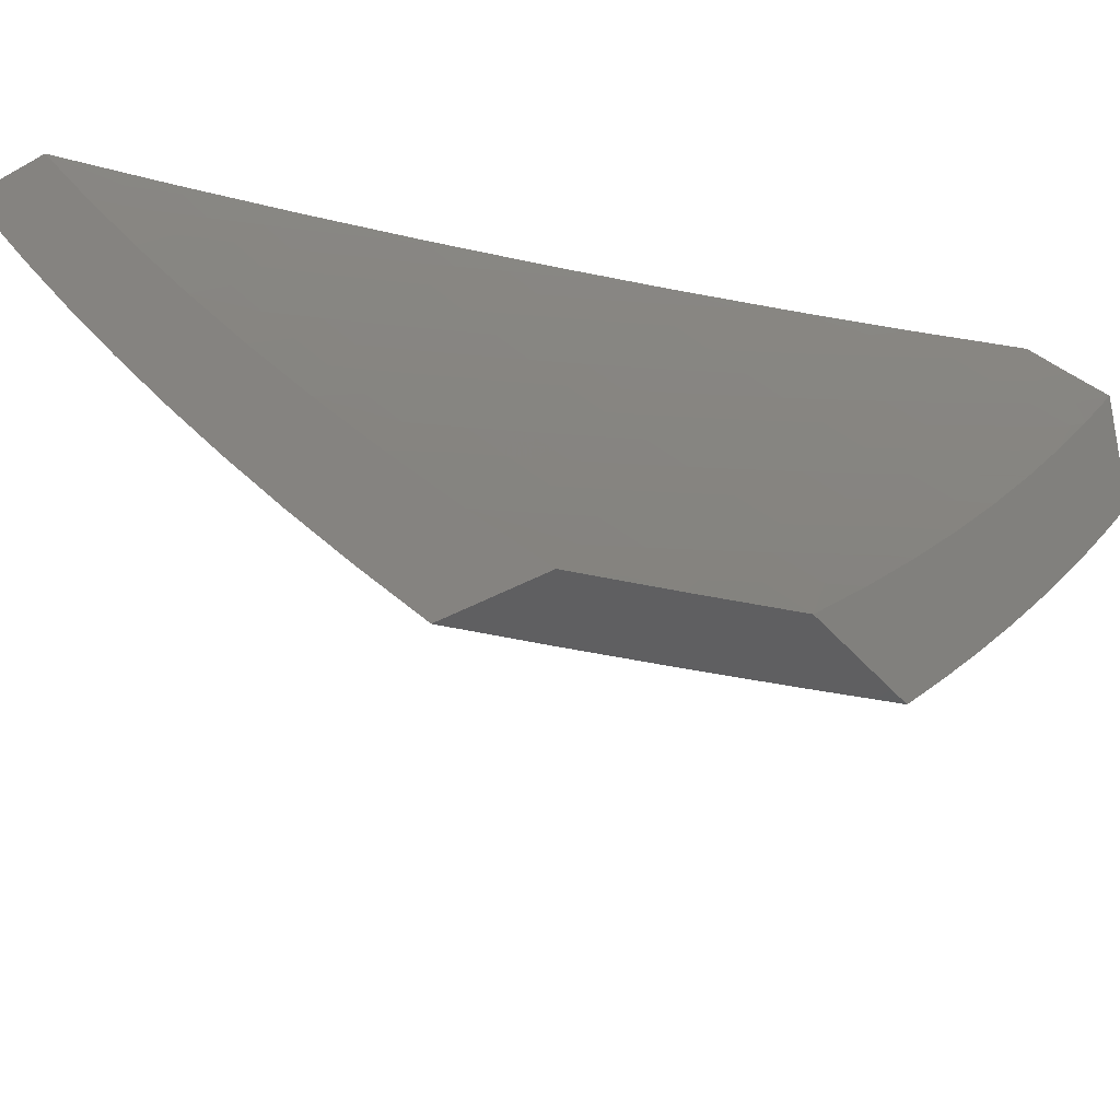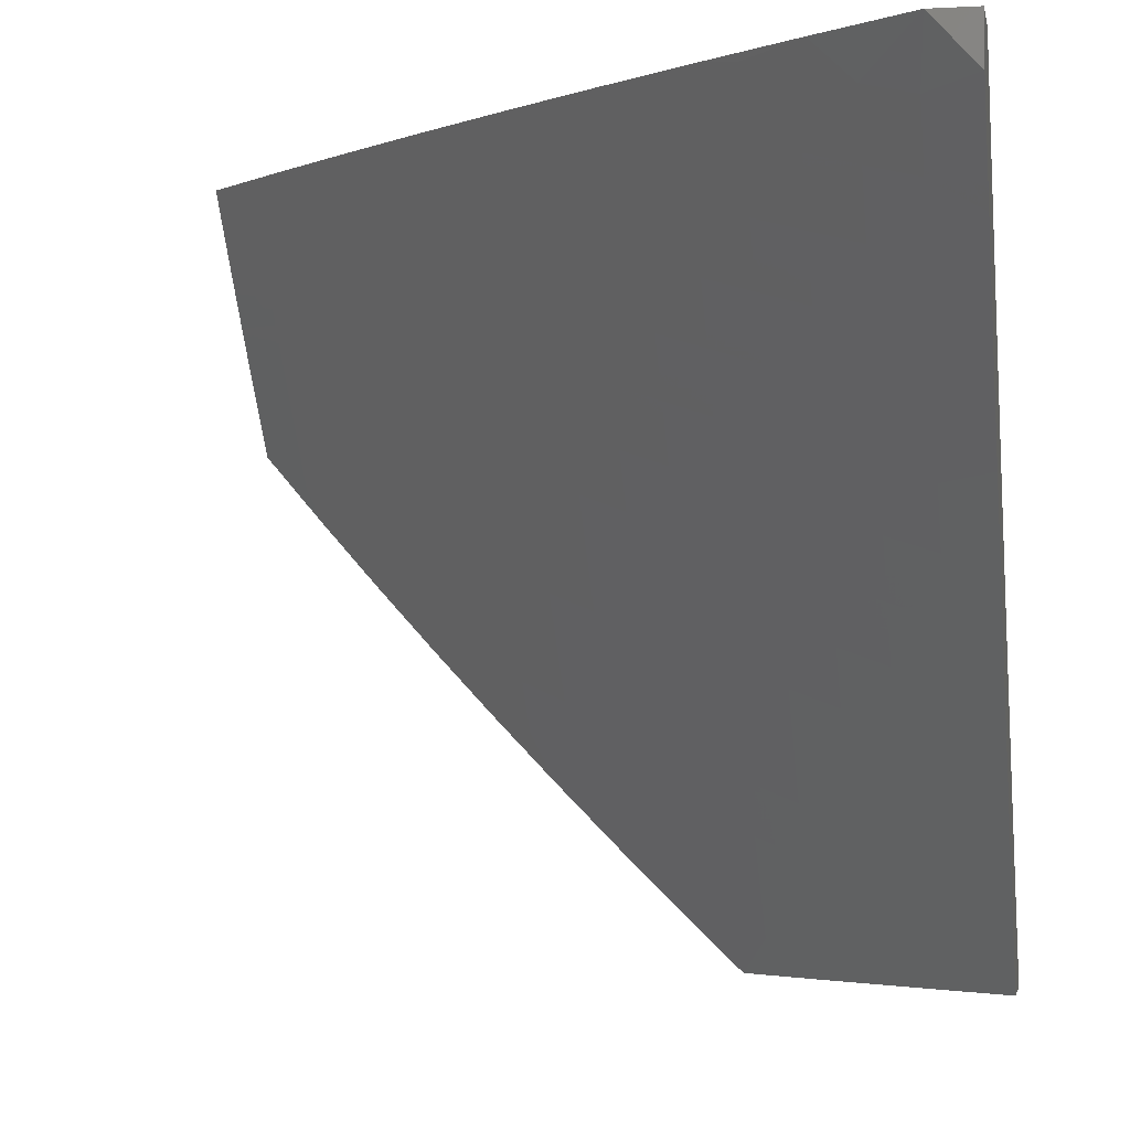
<metadata>
{"format":"stl","ext":"stl","renderer":"f3d","projection":"perspective","resolution":1024,"background":"white","views":[{"elev":-38.8,"azim":-144.8,"up":"+Y"},{"elev":-3.6,"azim":100.4,"up":"+Y"}]}
</metadata>
<code>
# stl→obj: 388 verts, 772 faces
v 7.821 -5 6.131
v 7.916 -5 6
v 7.837 -5.049 6.064
v 7.828 -5.131 6
v 7.789 -5.119 6.064
v 7.741 -5.188 6.064
v 7.709 -5.166 6.128
v 7.661 -5.235 6.128
v 7.628 -5.212 6.192
v 7.579 -5.28 6.192
v 7.546 -5.257 6.256
v 7.497 -5.325 6.256
v 7.464 -5.301 6.319
v 7.414 -5.368 6.319
v 7.382 -5.344 6.382
v 7.331 -5.41 6.382
v 7.298 -5.385 6.445
v 7.248 -5.45 6.445
v 7.214 -5.425 6.508
v 7.163 -5.49 6.508
v 7.13 -5.464 6.57
v 7.079 -5.528 6.57
v 7.045 -5.502 6.633
v 7 -5.582 6.609
v 7 -5.473 6.709
v 7.738 -5.26 6
v 7.693 -5.257 6.064
v 7.611 -5.303 6.128
v 7.529 -5.348 6.192
v 7.447 -5.391 6.256
v 7.364 -5.434 6.319
v 7.28 -5.475 6.382
v 7.196 -5.515 6.445
v 7.112 -5.553 6.508
v 7.027 -5.591 6.57
v 7.006 -5.68 6.508
v 7 -5.689 6.506
v 7.038 -5.706 6.445
v 7 -5.795 6.402
v 7.07 -5.732 6.382
v 7.016 -5.795 6.382
v 7.048 -5.821 6.319
v 7 -5.898 6.295
v 7.078 -5.846 6.256
v 7.023 -5.909 6.256
v 7.109 -5.872 6.192
v 7.054 -5.935 6.192
v 7.139 -5.897 6.128
v 7.084 -5.96 6.128
v 7.169 -5.921 6.064
v 7.113 -5.985 6.064
v 7.152 -6 6
v 7.076 -6 6.094
v 7.643 -5.325 6.064
v 7.645 -5.387 6
v 7.593 -5.393 6.064
v 7.543 -5.46 6.064
v 7.511 -5.438 6.128
v 7.46 -5.504 6.128
v 7.428 -5.481 6.192
v 7.377 -5.547 6.192
v 7.345 -5.523 6.256
v 7.293 -5.589 6.256
v 7.261 -5.564 6.319
v 7.209 -5.629 6.319
v 7.177 -5.604 6.382
v 7.124 -5.668 6.382
v 7.092 -5.643 6.445
v 7.551 -5.513 6
v 7.491 -5.528 6.064
v 7.408 -5.571 6.128
v 7.324 -5.613 6.192
v 7.24 -5.654 6.256
v 7.156 -5.693 6.319
v 7.102 -5.757 6.319
v 7.454 -5.637 6
v 7.439 -5.594 6.064
v 7.356 -5.637 6.128
v 7.272 -5.678 6.192
v 7.187 -5.718 6.256
v 7.133 -5.783 6.256
v 7.386 -5.661 6.064
v 7.355 -5.76 6
v 7.333 -5.726 6.064
v 7.279 -5.792 6.064
v 7.249 -5.768 6.128
v 7.225 -5.857 6.064
v 7.194 -5.832 6.128
v 7.255 -5.881 6
v 7 -6 6.187
v 7 -5.363 6.808
v 7.028 -5.386 6.756
v 7.063 -5.412 6.695
v 7.012 -5.475 6.695
v 7.096 -5.438 6.633
v 7 -5.25 6.905
v 7.009 -5.27 6.879
v 7.044 -5.297 6.818
v 7.078 -5.323 6.756
v 7.128 -5.26 6.756
v 7.163 -5.285 6.695
v 7.212 -5.221 6.695
v 7.246 -5.246 6.633
v 7.295 -5.181 6.633
v 7.33 -5.206 6.57
v 7.378 -5.14 6.57
v 7.412 -5.164 6.508
v 7.46 -5.098 6.508
v 7.495 -5.121 6.445
v 7.542 -5.054 6.445
v 7.576 -5.077 6.382
v 7.626 -5 6.387
v 7.623 -5.009 6.382
v 7.657 -5.032 6.319
v 7.61 -5.1 6.319
v 7.528 -5.144 6.382
v 7.562 -5.167 6.319
v 7.48 -5.211 6.382
v 7.513 -5.234 6.319
v 7.431 -5.278 6.382
v 7 -5.136 7
v 7.022 -5.181 6.939
v 7.058 -5.208 6.879
v 7.093 -5.234 6.818
v 7.07 -5.118 6.939
v 7.052 -5.068 7
v 7.117 -5.055 6.939
v 7.102 -5 7
v 7.211 -5 6.881
v 7.318 -5 6.76
v 7.237 -5.042 6.818
v 7.201 -5.017 6.879
v 7.154 -5.081 6.879
v 7.19 -5.106 6.818
v 7.273 -5.067 6.756
v 7.225 -5.131 6.756
v 7.308 -5.091 6.695
v 7.26 -5.156 6.695
v 7.343 -5.116 6.633
v 7.422 -5 6.637
v 7.32 -5.001 6.756
v 7.525 -5 6.513
v 7.473 -5.008 6.57
v 7.426 -5.074 6.57
v 7.391 -5.05 6.633
v 7.507 -5.031 6.508
v 7.724 -5 6.26
v 7.691 -5.054 6.256
v 7.643 -5.122 6.256
v 7.595 -5.19 6.256
v 7.771 -5.007 6.192
v 7.724 -5.076 6.192
v 7.804 -5.028 6.128
v 7.757 -5.097 6.128
v 7.676 -5.144 6.192
v 7.446 -5.188 6.445
v 7.364 -5.23 6.508
v 7.281 -5.271 6.57
v 7.197 -5.311 6.633
v 7.113 -5.349 6.695
v 7.355 -5.026 6.695
v 7.562 -5.37 6.128
v 7.479 -5.415 6.192
v 7.396 -5.458 6.256
v 7.313 -5.499 6.319
v 7.229 -5.54 6.382
v 7.144 -5.579 6.445
v 7.059 -5.617 6.508
v 7.398 -5.254 6.445
v 7.348 -5.32 6.445
v 7.315 -5.295 6.508
v 7.231 -5.336 6.57
v 7.147 -5.375 6.633
v 7.177 -5.196 6.756
v 7.142 -5.17 6.818
v 7.106 -5.144 6.879
v 7.265 -5.361 6.508
v 7.181 -5.4 6.57
v 7.302 -5.703 6.128
v 7.218 -5.743 6.192
v 7.164 -5.807 6.192
v 7.385 -5.888 6
v 7.312 -5.916 6.064
v 7.29 -6 6
v 7.254 -5.984 6.064
v 7.219 -6 6.09
v 7.224 -5.959 6.128
v 7.147 -6 6.18
v 7.194 -5.935 6.192
v 7.106 -5.976 6.256
v 7.164 -5.91 6.256
v 7.133 -5.884 6.319
v 7.19 -5.818 6.319
v 7.159 -5.793 6.382
v 7.215 -5.726 6.382
v 7.183 -5.701 6.445
v 7.238 -5.634 6.445
v 7.205 -5.609 6.508
v 7.259 -5.542 6.508
v 7.227 -5.517 6.57
v 7.28 -5.45 6.57
v 7.246 -5.425 6.632
v 7.298 -5.358 6.632
v 7.264 -5.333 6.694
v 7.315 -5.266 6.694
v 7.281 -5.241 6.756
v 7.331 -5.173 6.756
v 7.296 -5.149 6.817
v 7.345 -5.081 6.817
v 7.309 -5.056 6.879
v 7.342 -5 6.887
v 7.273 -5.031 6.939
v 7.241 -5 7
v 7.224 -5.098 6.939
v 7.182 -5.081 7
v 7.175 -5.165 6.939
v 7.122 -5.16 7
v 7.124 -5.231 6.939
v 7.062 -5.239 7
v 7.074 -5.296 6.939
v 7 -5.318 7
v 7.022 -5.361 6.939
v 7 -5.407 6.924
v 7.057 -5.388 6.879
v 7.005 -5.453 6.879
v 7.039 -5.48 6.817
v 7 -5.495 6.846
v 7 -5.582 6.767
v 7.479 -5.774 6
v 7.425 -5.78 6.064
v 7.369 -5.848 6.064
v 7.338 -5.825 6.128
v 7.282 -5.892 6.128
v 7.308 -5.8 6.192
v 7.252 -5.868 6.192
v 7.277 -5.776 6.256
v 7.221 -5.843 6.256
v 7.246 -5.751 6.319
v 7.48 -5.711 6.064
v 7.57 -5.659 6
v 7.535 -5.642 6.064
v 7.589 -5.572 6.064
v 7.558 -5.549 6.128
v 7.612 -5.479 6.128
v 7.58 -5.456 6.192
v 7.632 -5.386 6.192
v 7.6 -5.364 6.256
v 7.652 -5.293 6.256
v 7.619 -5.271 6.319
v 7.669 -5.2 6.319
v 7.636 -5.178 6.382
v 7.686 -5.107 6.382
v 7.652 -5.085 6.445
v 7.7 -5.014 6.445
v 7.618 -5.062 6.508
v 7.635 -5 6.54
v 7.583 -5.039 6.57
v 7.539 -5 6.657
v 7.548 -5.016 6.632
v 7.5 -5.085 6.632
v 7.534 -5.109 6.57
v 7.485 -5.178 6.57
v 7.519 -5.201 6.508
v 7.468 -5.27 6.508
v 7.502 -5.294 6.445
v 7.45 -5.363 6.445
v 7.483 -5.387 6.382
v 7.431 -5.456 6.382
v 7.463 -5.479 6.319
v 7.41 -5.548 6.319
v 7.442 -5.572 6.256
v 7.388 -5.64 6.256
v 7.419 -5.664 6.192
v 7.364 -5.733 6.192
v 7.394 -5.756 6.128
v 7.66 -5.542 6
v 7.643 -5.502 6.064
v 7.664 -5.409 6.128
v 7.684 -5.316 6.192
v 7.702 -5.223 6.256
v 7.719 -5.13 6.319
v 7.734 -5.036 6.382
v 7.729 -5 6.422
v 7.696 -5.431 6.064
v 7.748 -5.424 6
v 7.748 -5.36 6.064
v 7.834 -5.305 6
v 7.799 -5.288 6.064
v 7.849 -5.216 6.064
v 7.817 -5.195 6.128
v 7.867 -5.123 6.128
v 7.834 -5.102 6.192
v 7.883 -5.029 6.192
v 7.85 -5.008 6.256
v 7.911 -5 6.18
v 7.821 -5 6.302
v 7.918 -5.184 6
v 7.899 -5.144 6.064
v 7.916 -5.05 6.128
v 7.948 -5.071 6.064
v 8 -5.062 6
v 8 -5 6.058
v 7.768 -5.058 6.319
v 7.801 -5.08 6.256
v 7.752 -5.152 6.256
v 7.785 -5.173 6.192
v 7.735 -5.245 6.192
v 7.767 -5.267 6.128
v 7.716 -5.338 6.128
v 7.465 -5.061 6.694
v 7.441 -5 6.773
v 7.429 -5.038 6.756
v 7.394 -5.013 6.817
v 7.38 -5.106 6.756
v 7.019 -5.571 6.756
v 7 -5.668 6.688
v 7.053 -5.598 6.694
v 7.086 -5.624 6.632
v 7.107 -5.532 6.694
v 7.14 -5.558 6.632
v 7.16 -5.466 6.694
v 7.193 -5.492 6.632
v 7.212 -5.4 6.694
v 7.031 -5.689 6.632
v 7 -5.752 6.607
v 7.063 -5.716 6.57
v 7.008 -5.781 6.57
v 7.04 -5.807 6.508
v 7 -5.836 6.524
v 7.014 -5.898 6.445
v 7 -5.919 6.441
v 7.045 -5.924 6.382
v 7 -6 6.357
v 7.076 -5.95 6.319
v 7.074 -6 6.269
v 7.127 -5.767 6.445
v 7.103 -5.859 6.382
v 7.071 -5.833 6.445
v 7.096 -5.742 6.508
v 7.151 -5.676 6.508
v 7.118 -5.65 6.57
v 7.333 -5.708 6.256
v 7.302 -5.684 6.319
v 7.27 -5.659 6.382
v 7.173 -5.584 6.57
v 7.073 -5.506 6.756
v 7.126 -5.44 6.756
v 7.178 -5.374 6.756
v 7.23 -5.308 6.756
v 7.45 -5.688 6.128
v 7.473 -5.595 6.192
v 7.495 -5.503 6.256
v 7.516 -5.41 6.319
v 7.535 -5.318 6.382
v 7.553 -5.225 6.445
v 7.569 -5.132 6.508
v 7.504 -5.619 6.128
v 7.356 -5.616 6.319
v 7.324 -5.592 6.382
v 7.378 -5.524 6.382
v 7.292 -5.567 6.445
v 7.346 -5.5 6.445
v 7.398 -5.432 6.445
v 7.313 -5.475 6.508
v 7.332 -5.383 6.57
v 7.35 -5.29 6.632
v 7.366 -5.198 6.694
v 7.092 -5.414 6.817
v 7.109 -5.322 6.879
v 7.144 -5.348 6.817
v 7.195 -5.282 6.817
v 7.246 -5.216 6.817
v 7.527 -5.526 6.192
v 7.548 -5.433 6.256
v 7.568 -5.341 6.319
v 7.586 -5.248 6.382
v 7.603 -5.155 6.445
v 7.365 -5.407 6.508
v 7.417 -5.339 6.508
v 7.384 -5.315 6.57
v 7.4 -5.222 6.632
v 7.416 -5.13 6.694
v 7.16 -5.257 6.879
v 7.21 -5.19 6.879
v 7.26 -5.124 6.879
v 7.434 -5.247 6.57
v 7.45 -5.154 6.632
v 8 -5 6
f 1 2 3
f 3 2 4
f 3 4 5
f 5 4 6
f 5 6 7
f 7 6 8
f 7 8 9
f 9 8 10
f 9 10 11
f 11 10 12
f 11 12 13
f 13 12 14
f 13 14 15
f 15 14 16
f 15 16 17
f 17 16 18
f 17 18 19
f 19 18 20
f 19 20 21
f 21 20 22
f 21 22 23
f 23 22 24
f 23 24 25
f 4 26 6
f 6 26 27
f 6 27 8
f 8 27 28
f 8 28 10
f 10 28 29
f 10 29 12
f 12 29 30
f 12 30 14
f 14 30 31
f 14 31 16
f 16 31 32
f 16 32 18
f 18 32 33
f 18 33 20
f 20 33 34
f 20 34 22
f 22 34 35
f 22 35 24
f 24 35 36
f 24 36 37
f 37 36 38
f 37 38 39
f 39 38 40
f 39 40 41
f 41 40 42
f 41 42 39
f 39 42 43
f 43 42 44
f 43 44 45
f 45 44 46
f 45 46 47
f 47 46 48
f 47 48 49
f 49 48 50
f 49 50 51
f 51 50 52
f 51 52 53
f 27 26 54
f 54 26 55
f 54 55 56
f 56 55 57
f 56 57 58
f 58 57 59
f 58 59 60
f 60 59 61
f 60 61 62
f 62 61 63
f 62 63 64
f 64 63 65
f 64 65 66
f 66 65 67
f 66 67 68
f 68 67 40
f 68 40 38
f 55 69 57
f 57 69 70
f 57 70 59
f 59 70 71
f 59 71 61
f 61 71 72
f 61 72 63
f 63 72 73
f 63 73 65
f 65 73 74
f 65 74 67
f 67 74 75
f 67 75 40
f 40 75 42
f 69 76 70
f 70 76 77
f 70 77 71
f 71 77 78
f 71 78 72
f 72 78 79
f 72 79 73
f 73 79 80
f 73 80 74
f 74 80 81
f 74 81 75
f 75 81 44
f 75 44 42
f 77 76 82
f 82 76 83
f 82 83 84
f 84 83 85
f 84 85 86
f 86 85 87
f 86 87 88
f 88 87 50
f 88 50 48
f 83 89 85
f 85 89 87
f 87 89 50
f 50 89 52
f 51 53 49
f 49 53 90
f 49 90 47
f 47 90 45
f 90 43 45
f 91 92 25
f 25 92 93
f 25 93 94
f 94 93 95
f 94 95 23
f 23 95 21
f 96 97 91
f 91 97 98
f 91 98 99
f 99 98 100
f 99 100 101
f 101 100 102
f 101 102 103
f 103 102 104
f 103 104 105
f 105 104 106
f 105 106 107
f 107 106 108
f 107 108 109
f 109 108 110
f 109 110 111
f 111 110 112
f 111 112 113
f 113 112 114
f 113 114 111
f 111 114 115
f 111 115 116
f 116 115 117
f 116 117 118
f 118 117 119
f 118 119 120
f 120 119 13
f 120 13 15
f 121 122 96
f 96 122 123
f 96 123 97
f 97 123 124
f 97 124 98
f 98 124 100
f 122 121 125
f 125 121 126
f 125 126 127
f 127 126 128
f 127 128 129
f 130 131 129
f 129 131 132
f 129 132 133
f 133 132 131
f 133 131 134
f 134 131 135
f 134 135 136
f 136 135 137
f 136 137 138
f 138 137 139
f 138 139 104
f 104 139 106
f 140 141 130
f 130 141 135
f 130 135 131
f 142 143 140
f 140 143 144
f 140 144 145
f 145 144 139
f 145 139 137
f 112 110 142
f 142 110 146
f 142 146 143
f 143 146 144
f 112 147 114
f 114 147 148
f 114 148 115
f 115 148 149
f 115 149 117
f 117 149 150
f 117 150 119
f 119 150 11
f 119 11 13
f 1 151 147
f 147 151 152
f 147 152 148
f 148 152 149
f 151 1 153
f 153 1 3
f 153 3 154
f 154 3 5
f 154 5 7
f 152 151 153
f 152 153 154
f 152 154 155
f 155 154 7
f 155 7 9
f 9 150 155
f 155 150 149
f 155 149 152
f 150 9 11
f 111 116 109
f 109 116 156
f 109 156 107
f 107 156 157
f 107 157 105
f 105 157 158
f 105 158 103
f 103 158 159
f 103 159 101
f 101 159 160
f 101 160 99
f 99 160 92
f 99 92 91
f 156 116 118
f 146 110 108
f 146 108 144
f 144 108 106
f 144 106 139
f 141 140 161
f 161 140 145
f 161 145 137
f 135 141 161
f 135 161 137
f 56 162 54
f 54 162 28
f 54 28 27
f 28 162 29
f 29 162 163
f 29 163 30
f 30 163 164
f 30 164 31
f 31 164 165
f 31 165 32
f 32 165 166
f 32 166 33
f 33 166 167
f 33 167 34
f 34 167 168
f 34 168 35
f 35 168 36
f 163 162 58
f 58 162 56
f 156 118 169
f 169 118 120
f 169 120 170
f 170 120 15
f 170 15 17
f 156 169 157
f 157 169 171
f 157 171 158
f 158 171 172
f 158 172 159
f 159 172 173
f 159 173 160
f 160 173 93
f 160 93 92
f 171 169 170
f 104 102 138
f 138 102 174
f 138 174 136
f 136 174 175
f 136 175 134
f 134 175 176
f 134 176 133
f 133 176 125
f 133 125 127
f 133 127 129
f 163 58 60
f 163 60 164
f 164 60 62
f 164 62 165
f 165 62 64
f 165 64 166
f 166 64 66
f 166 66 167
f 167 66 68
f 167 68 168
f 168 68 38
f 168 38 36
f 171 170 177
f 177 170 17
f 177 17 19
f 171 177 172
f 172 177 178
f 172 178 173
f 173 178 95
f 173 95 93
f 178 177 19
f 174 102 100
f 175 174 124
f 124 174 100
f 176 175 123
f 123 175 124
f 125 176 122
f 122 176 123
f 77 82 78
f 78 82 179
f 78 179 79
f 79 179 180
f 79 180 80
f 80 180 181
f 80 181 81
f 81 181 46
f 81 46 44
f 178 19 21
f 21 95 178
f 84 86 179
f 179 86 180
f 181 180 88
f 88 180 86
f 94 23 25
f 82 84 179
f 181 88 48
f 48 46 181
f 182 183 184
f 184 183 185
f 184 185 186
f 186 185 187
f 186 187 188
f 188 187 189
f 188 189 190
f 190 189 191
f 190 191 192
f 192 191 193
f 192 193 194
f 194 193 195
f 194 195 196
f 196 195 197
f 196 197 198
f 198 197 199
f 198 199 200
f 200 199 201
f 200 201 202
f 202 201 203
f 202 203 204
f 204 203 205
f 204 205 206
f 206 205 207
f 206 207 208
f 208 207 209
f 208 209 210
f 210 209 211
f 210 211 212
f 212 211 213
f 212 213 214
f 214 213 215
f 214 215 216
f 216 215 217
f 216 217 218
f 218 217 219
f 218 219 220
f 220 219 221
f 220 221 222
f 222 221 223
f 222 223 224
f 224 223 225
f 224 225 226
f 226 225 227
f 226 227 228
f 229 230 182
f 182 230 231
f 182 231 183
f 183 231 232
f 183 232 233
f 233 232 234
f 233 234 235
f 235 234 236
f 235 236 237
f 237 236 238
f 237 238 193
f 193 238 195
f 230 229 239
f 239 229 240
f 239 240 241
f 241 240 242
f 241 242 243
f 243 242 244
f 243 244 245
f 245 244 246
f 245 246 247
f 247 246 248
f 247 248 249
f 249 248 250
f 249 250 251
f 251 250 252
f 251 252 253
f 253 252 254
f 253 254 255
f 255 254 256
f 255 256 257
f 257 256 258
f 257 258 259
f 259 258 260
f 259 260 261
f 261 260 262
f 261 262 263
f 263 262 264
f 263 264 265
f 265 264 266
f 265 266 267
f 267 266 268
f 267 268 269
f 269 268 270
f 269 270 271
f 271 270 272
f 271 272 273
f 273 272 274
f 273 274 275
f 275 274 232
f 275 232 231
f 240 276 242
f 242 276 277
f 242 277 244
f 244 277 278
f 244 278 246
f 246 278 279
f 246 279 248
f 248 279 280
f 248 280 250
f 250 280 281
f 250 281 252
f 252 281 282
f 252 282 254
f 254 282 283
f 254 283 256
f 277 276 284
f 284 276 285
f 284 285 286
f 286 285 287
f 286 287 288
f 288 287 289
f 288 289 290
f 290 289 291
f 290 291 292
f 292 291 293
f 292 293 294
f 294 293 295
f 294 295 296
f 287 297 289
f 289 297 298
f 289 298 291
f 291 298 299
f 291 299 293
f 293 299 295
f 298 297 300
f 300 297 301
f 300 301 302
f 300 302 299
f 299 302 295
f 283 282 296
f 296 282 303
f 296 303 304
f 304 303 305
f 304 305 306
f 306 305 307
f 306 307 308
f 308 307 309
f 308 309 286
f 286 309 284
f 260 258 310
f 310 258 311
f 310 311 312
f 312 311 313
f 312 313 314
f 314 313 209
f 314 209 207
f 311 211 313
f 313 211 209
f 223 227 225
f 226 228 315
f 315 228 316
f 315 316 317
f 317 316 318
f 317 318 319
f 319 318 320
f 319 320 321
f 321 320 322
f 321 322 323
f 323 322 202
f 323 202 204
f 318 316 324
f 324 316 325
f 324 325 326
f 326 325 327
f 326 327 328
f 328 327 329
f 328 329 330
f 330 329 331
f 330 331 332
f 332 331 333
f 332 333 334
f 334 333 335
f 334 335 190
f 190 335 188
f 325 329 327
f 308 286 288
f 187 185 233
f 233 185 183
f 189 187 235
f 235 187 233
f 191 189 237
f 237 189 235
f 237 193 191
f 194 336 337
f 337 336 338
f 337 338 332
f 332 338 330
f 336 339 338
f 338 339 328
f 338 328 330
f 194 196 336
f 336 196 340
f 336 340 339
f 339 340 341
f 339 341 326
f 326 341 318
f 326 318 324
f 339 326 328
f 194 337 192
f 192 337 334
f 192 334 190
f 334 337 332
f 232 274 234
f 234 274 342
f 234 342 236
f 236 342 343
f 236 343 238
f 238 343 344
f 238 344 195
f 195 344 197
f 196 198 340
f 340 198 345
f 340 345 341
f 341 345 320
f 341 320 318
f 315 317 346
f 346 317 319
f 346 319 347
f 347 319 321
f 347 321 348
f 348 321 323
f 348 323 349
f 349 323 204
f 349 204 206
f 239 350 230
f 230 350 275
f 230 275 231
f 275 350 273
f 273 350 351
f 273 351 271
f 271 351 352
f 271 352 269
f 269 352 353
f 269 353 267
f 267 353 354
f 267 354 265
f 265 354 355
f 265 355 263
f 263 355 356
f 263 356 261
f 261 356 257
f 261 257 259
f 350 239 357
f 357 239 241
f 357 241 243
f 342 274 272
f 343 342 358
f 358 342 272
f 358 272 270
f 344 343 359
f 359 343 358
f 359 358 360
f 360 358 270
f 360 270 268
f 197 344 361
f 361 344 359
f 361 359 362
f 362 359 360
f 362 360 363
f 363 360 268
f 363 268 266
f 197 361 199
f 199 361 364
f 199 364 201
f 201 364 365
f 201 365 203
f 203 365 366
f 203 366 205
f 205 366 367
f 205 367 207
f 207 367 314
f 364 361 362
f 345 198 200
f 320 345 322
f 322 345 200
f 322 200 202
f 347 368 346
f 346 368 226
f 346 226 315
f 226 368 224
f 224 368 369
f 224 369 220
f 220 369 218
f 368 347 370
f 370 347 348
f 370 348 371
f 371 348 349
f 371 349 372
f 372 349 206
f 372 206 208
f 220 222 224
f 243 373 357
f 357 373 351
f 357 351 350
f 351 373 352
f 352 373 374
f 352 374 353
f 353 374 375
f 353 375 354
f 354 375 376
f 354 376 355
f 355 376 377
f 355 377 356
f 356 377 255
f 356 255 257
f 374 373 245
f 245 373 243
f 364 362 378
f 378 362 363
f 378 363 379
f 379 363 266
f 379 266 264
f 364 378 365
f 365 378 380
f 365 380 366
f 366 380 381
f 366 381 367
f 367 381 382
f 367 382 314
f 314 382 312
f 380 378 379
f 371 383 370
f 370 383 369
f 370 369 368
f 216 218 383
f 383 218 369
f 383 371 384
f 384 371 372
f 384 372 385
f 385 372 208
f 385 208 210
f 375 374 247
f 247 374 245
f 380 379 386
f 386 379 264
f 386 264 262
f 214 216 384
f 384 216 383
f 214 384 385
f 284 309 278
f 278 309 279
f 280 279 307
f 307 279 309
f 375 247 249
f 375 249 376
f 376 249 251
f 376 251 377
f 377 251 253
f 377 253 255
f 262 387 386
f 386 387 381
f 386 381 380
f 381 387 382
f 382 387 310
f 382 310 312
f 310 387 260
f 260 387 262
f 214 385 212
f 212 385 210
f 277 284 278
f 308 288 290
f 308 290 306
f 306 290 292
f 306 292 304
f 304 292 294
f 304 294 296
f 280 307 305
f 280 305 281
f 281 305 303
f 281 303 282
f 300 299 298
f 121 96 221
f 221 96 223
f 223 96 91
f 223 91 227
f 227 91 25
f 227 25 228
f 228 25 24
f 228 24 316
f 316 24 325
f 325 24 37
f 325 37 329
f 329 37 39
f 329 39 331
f 331 39 43
f 331 43 333
f 333 43 90
f 302 301 388
f 333 90 335
f 335 90 53
f 335 53 188
f 188 53 186
f 186 53 52
f 186 52 184
f 52 89 184
f 184 89 182
f 182 89 83
f 182 83 229
f 229 83 76
f 229 76 240
f 240 76 69
f 240 69 276
f 276 69 55
f 276 55 285
f 285 55 26
f 285 26 287
f 287 26 4
f 287 4 297
f 297 4 2
f 297 2 301
f 301 2 388
f 126 217 128
f 128 217 215
f 128 215 213
f 126 121 217
f 217 121 219
f 219 121 221
f 1 295 2
f 2 295 302
f 2 302 388
f 295 1 296
f 296 1 147
f 296 147 283
f 283 147 112
f 283 112 256
f 256 112 142
f 256 142 258
f 258 142 140
f 258 140 311
f 311 140 130
f 311 130 211
f 211 130 129
f 211 129 213
f 213 129 128

</code>
